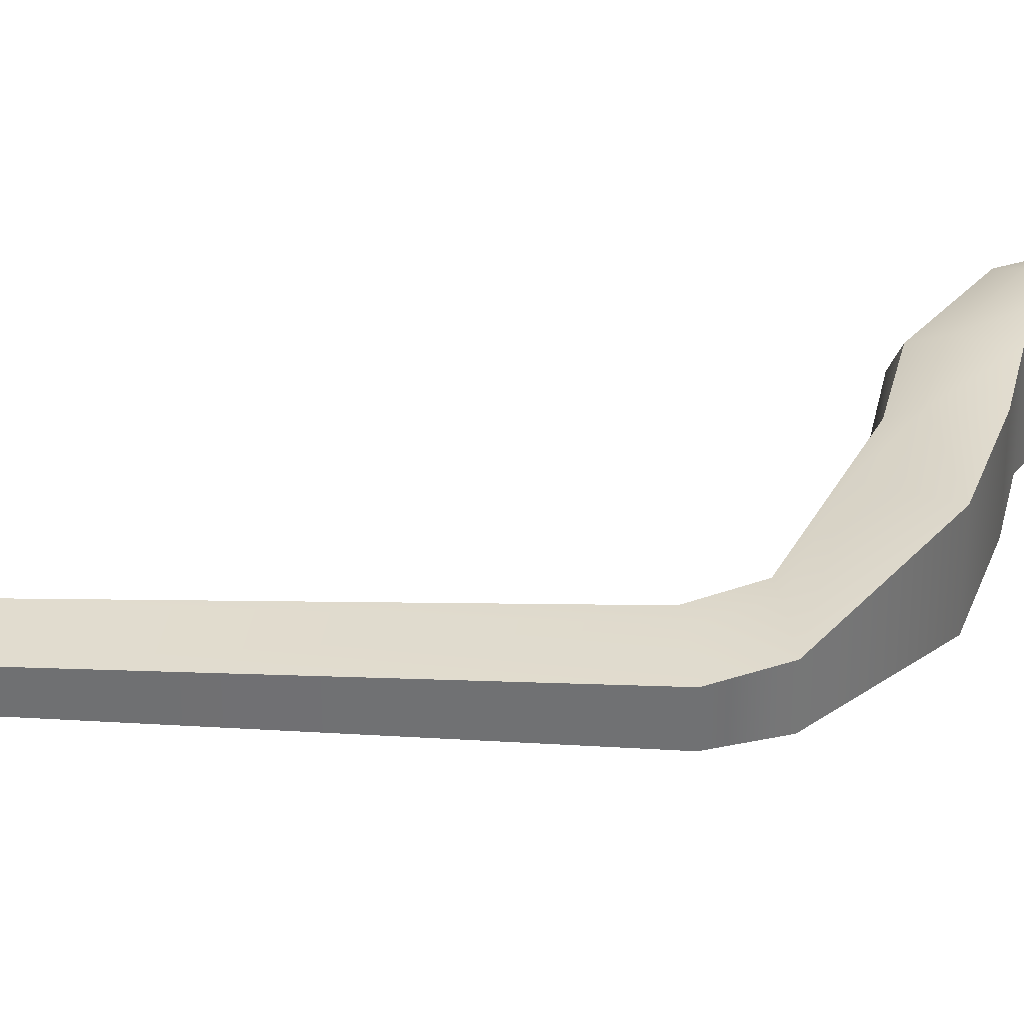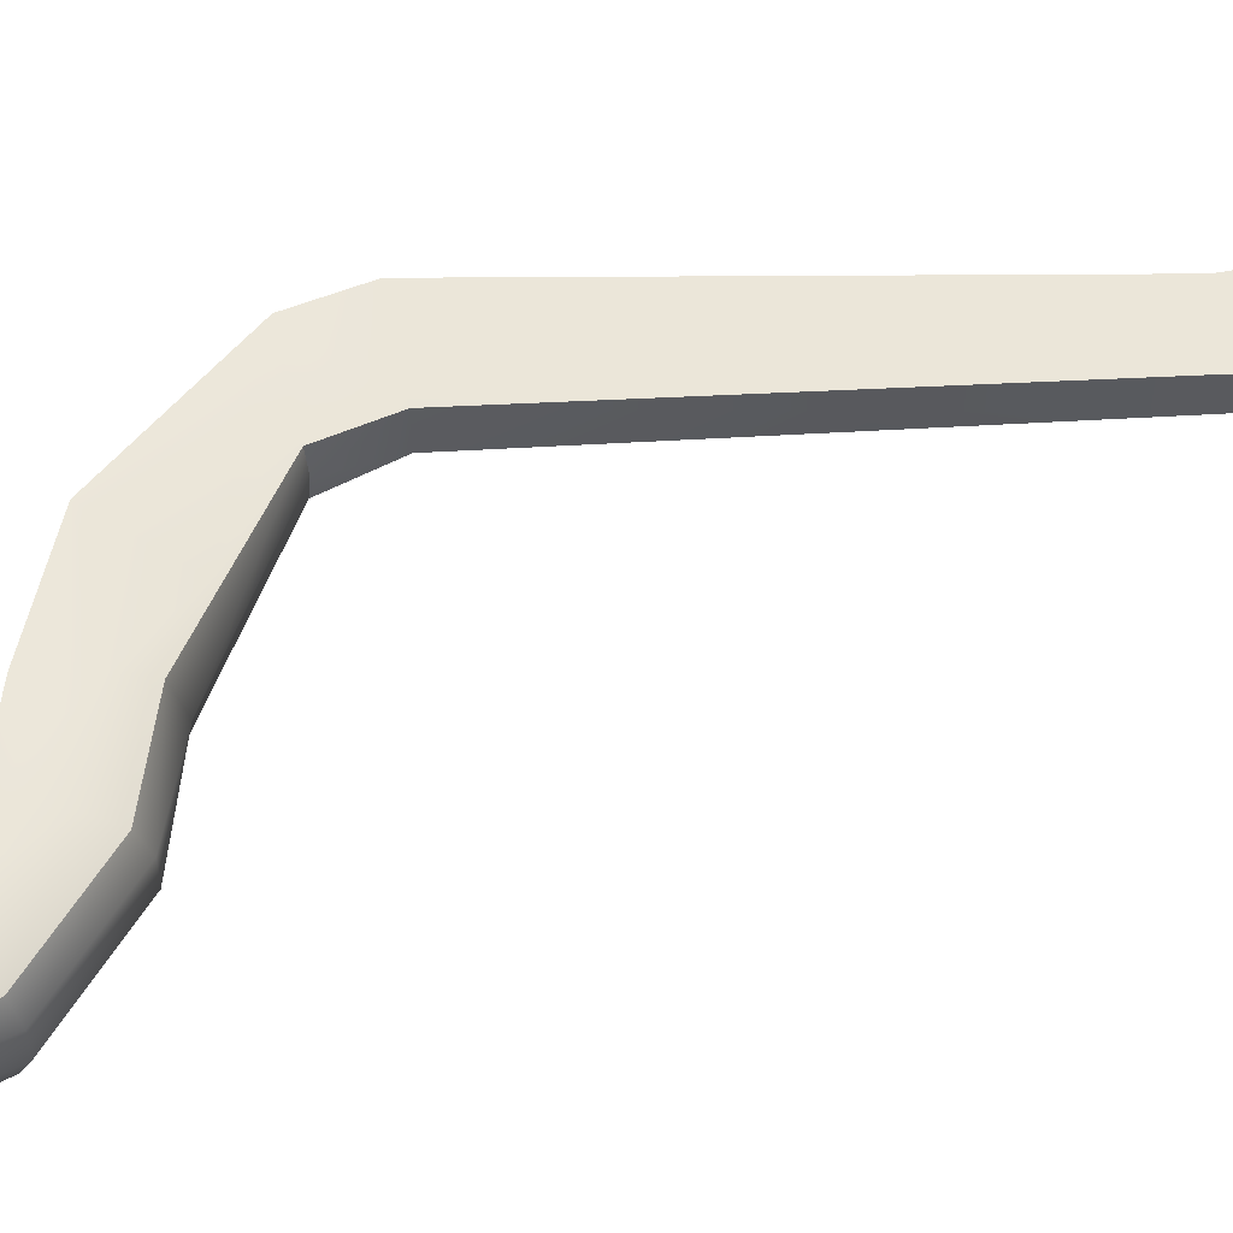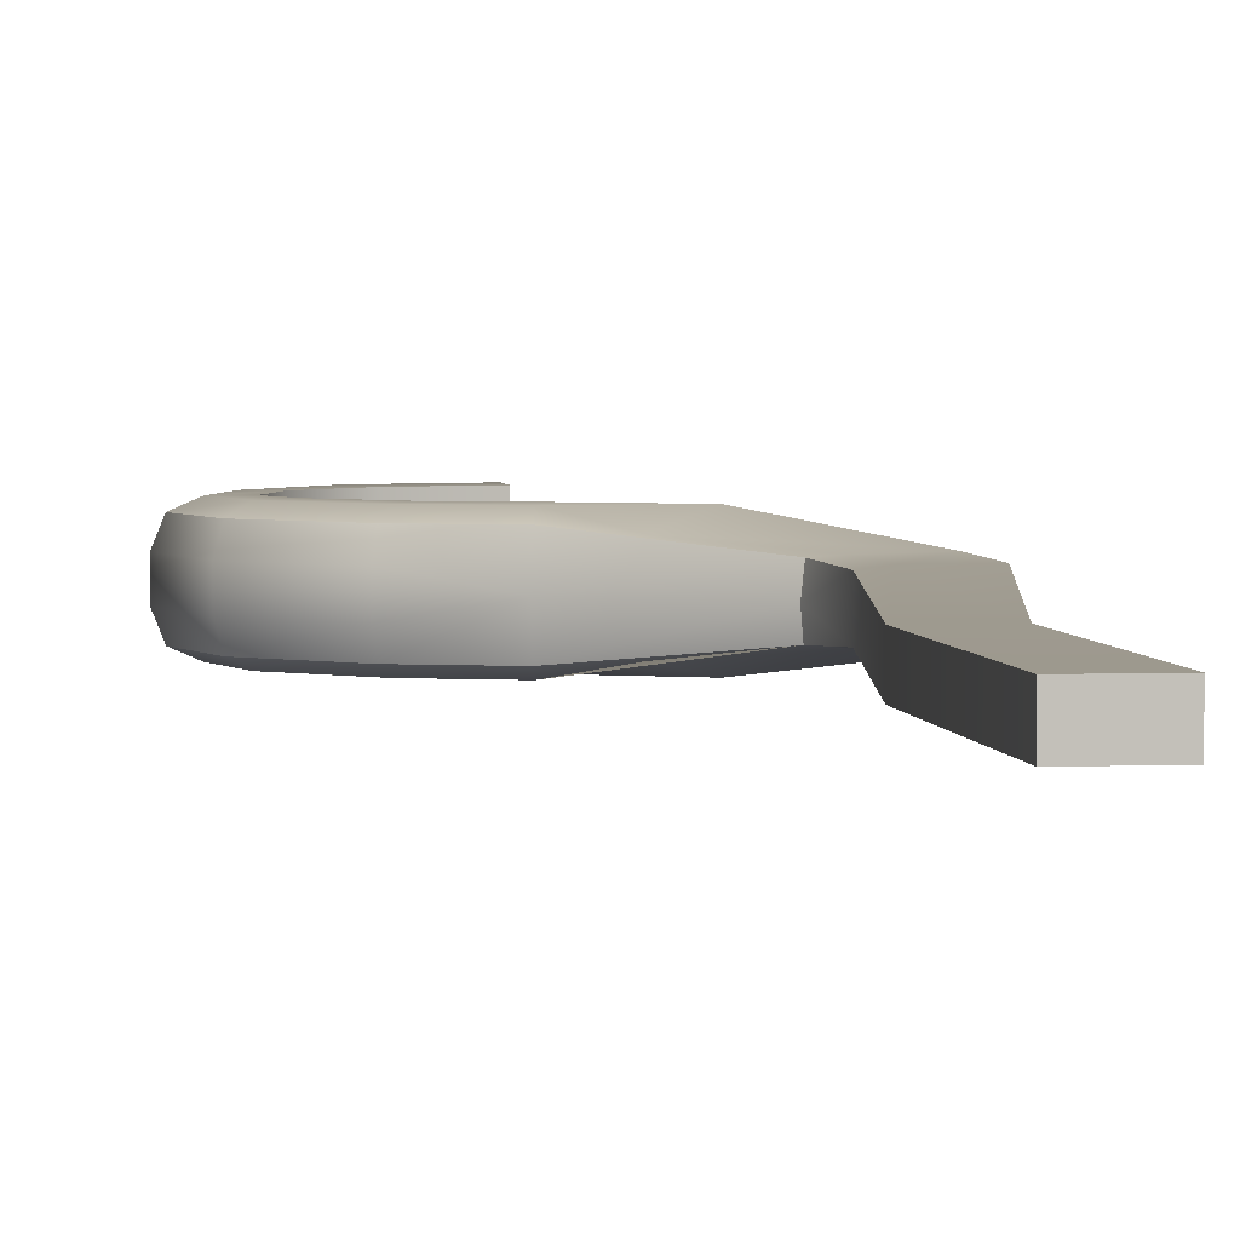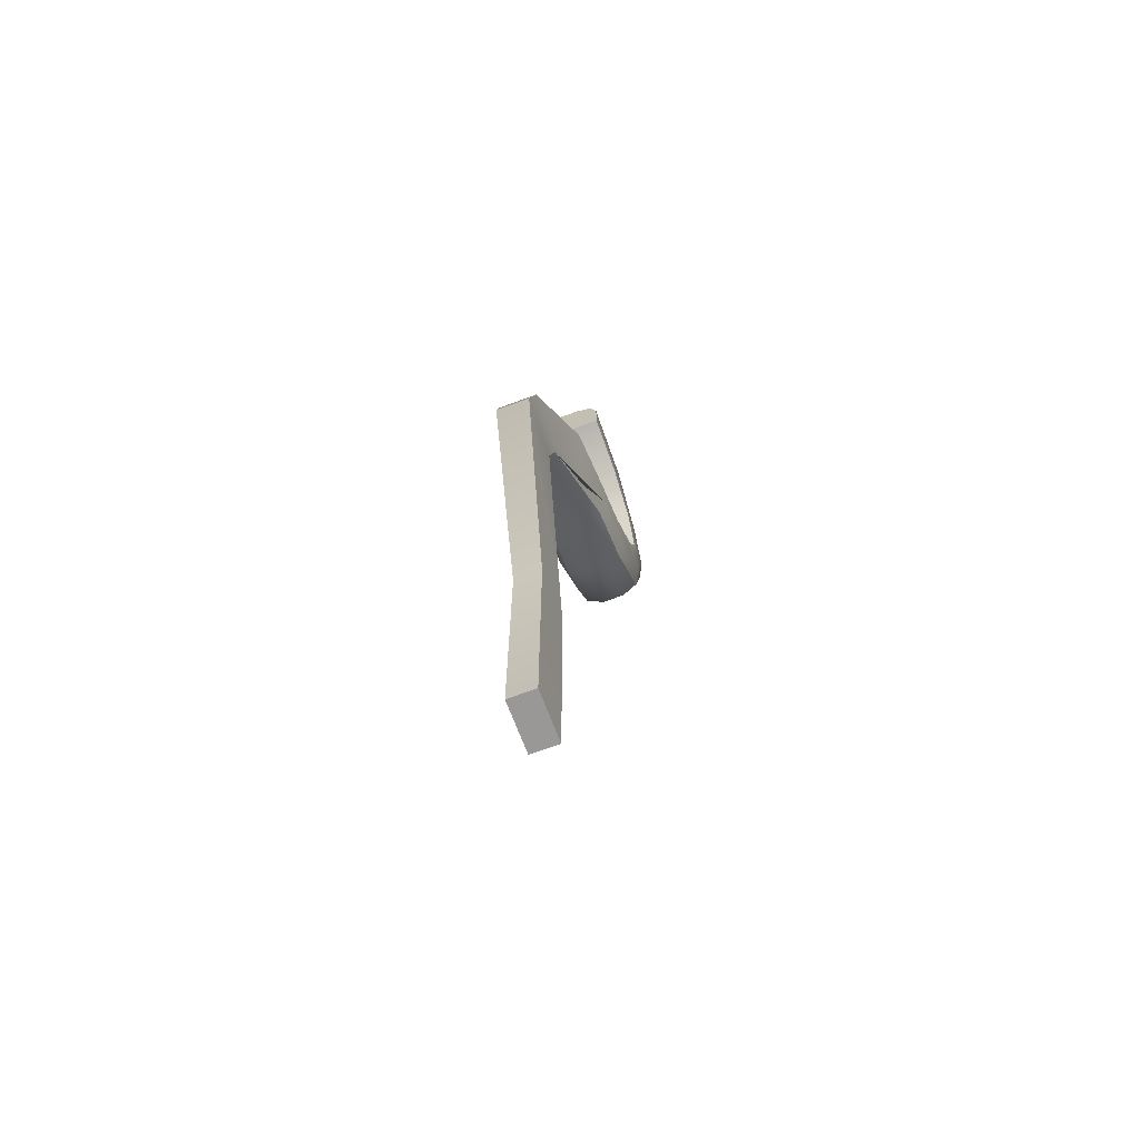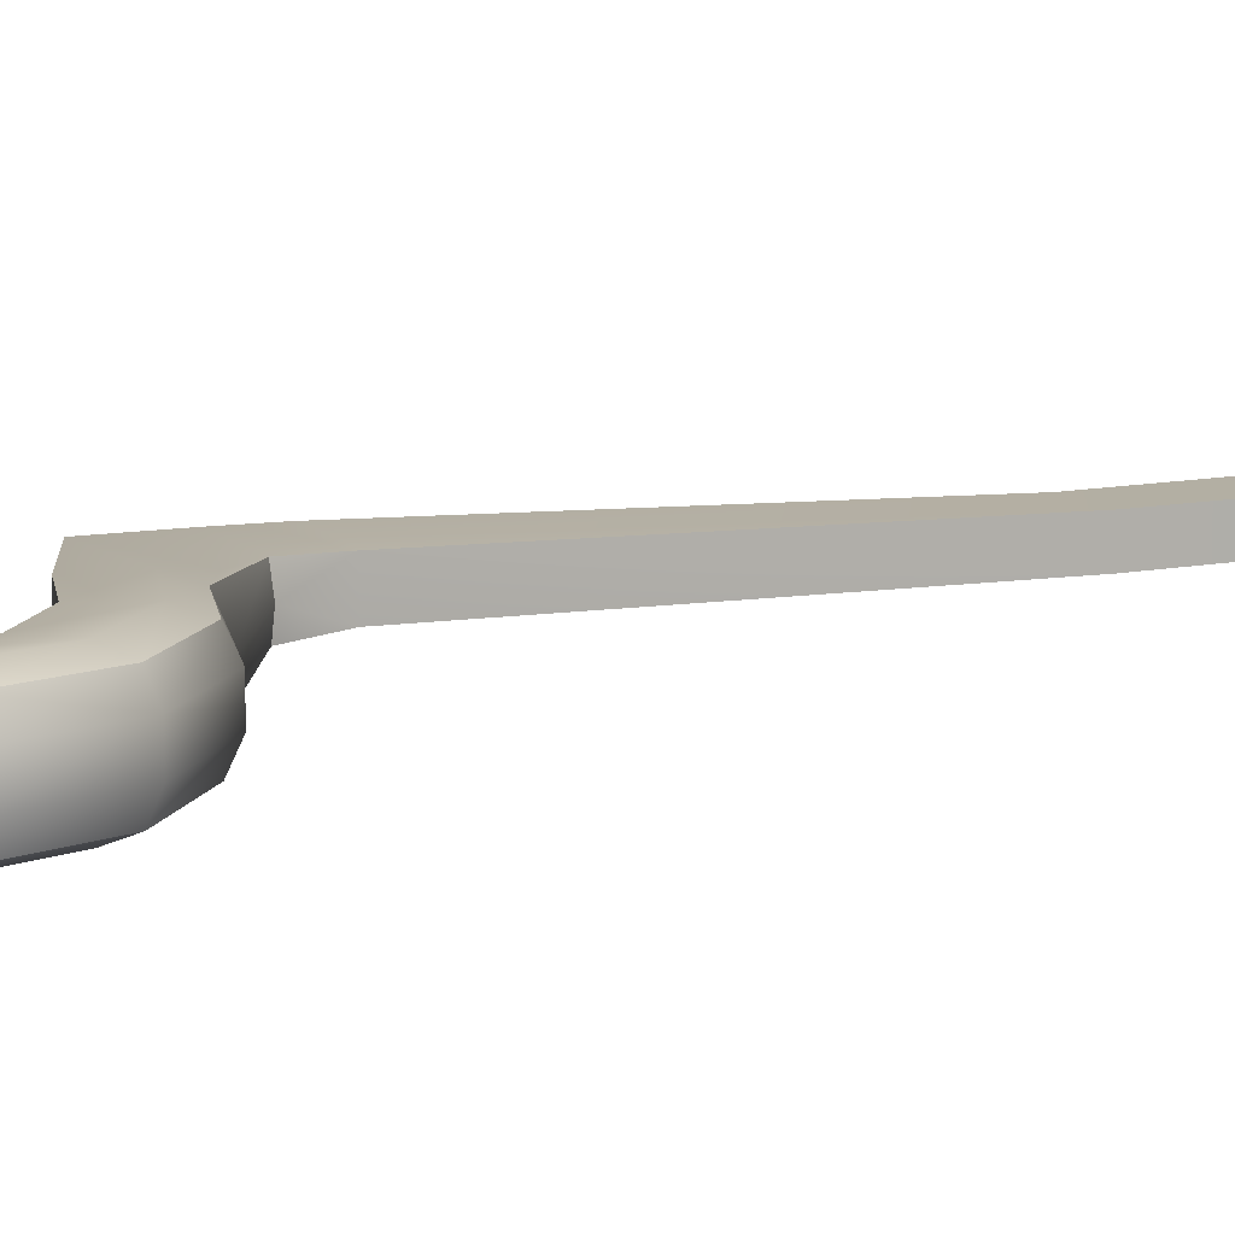
<metadata>
{"format":"obj","ext":"obj","renderer":"f3d","projection":"perspective","resolution":1024,"background":"white","views":[{"elev":35.3,"azim":83.3,"up":"+Z"},{"elev":56.9,"azim":-101.3,"up":"+Z"},{"elev":3.4,"azim":-7.6,"up":"+Z"},{"elev":-68.5,"azim":110.5,"up":"+Y"},{"elev":10.7,"azim":-117.5,"up":"+Z"}]}
</metadata>
<code>
o thongs_left_Cylinder.017
v -0.007602 0.1886 -0.02722
v -0.007602 0.1886 0.02722
v -0.0538 0.1773 -0.02722
v -0.0538 0.1773 0.02722
v -0.08762 0.1463 -0.02722
v -0.08762 0.1463 0.02722
v -0.1 0.1041 -0.02722
v -0.1 0.1041 0.02722
v -0.08762 0.07714 -0.02722
v -0.08762 0.07714 0.02722
v -0.0538 0.04826 -0.02722
v -0.0538 0.04826 0.02722
v -0.01547 0.03508 -0.02722
v -0.01547 0.03508 0.02722
v 0.03882 0.009789 -0.02722
v 0.03882 0.009789 0.02722
v 0.02782 -0.3331 0.01002
v 0.02782 -0.3331 -0.01002
v 0.06489 -0.3329 0.01002
v 0.06489 -0.3329 -0.01002
v -0.007602 0.2173 -0.02722
v -0.007602 0.2373 -0.008914
v -0.007602 0.2315 -0.02186
v -0.06415 0.2034 -0.02722
v -0.07136 0.2217 -0.008911
v -0.06925 0.2164 -0.02185
v -0.07136 0.2217 0.008911
v -0.06415 0.2034 0.02722
v -0.06925 0.2164 0.02185
v -0.007602 0.2373 0.008913
v -0.007602 0.2173 0.02722
v -0.007602 0.2315 0.02186
v -0.1027 0.1543 -0.02722
v -0.118 0.1624 -0.008903
v -0.1136 0.16 -0.02185
v -0.118 0.1624 0.008902
v -0.1027 0.1543 0.02722
v -0.1136 0.16 0.02185
v -0.1175 0.1041 -0.02722
v -0.1351 0.1041 -0.008888
v -0.13 0.1041 -0.02185
v -0.1351 0.1041 0.008888
v -0.1175 0.1041 0.02722
v -0.13 0.1041 0.02185
v -0.1046 0.05964 -0.02722
v -0.118 0.0458 -0.008866
v -0.1141 0.04985 -0.02184
v -0.118 0.0458 0.008866
v -0.1046 0.05964 0.02722
v -0.1141 0.04985 0.02184
v -0.06392 0.02225 -0.02722
v -0.07136 0.00313 -0.008835
v -0.06918 0.008729 -0.02183
v -0.07136 0.00313 0.008835
v -0.06392 0.02225 0.02722
v -0.06918 0.008729 0.02183
v -0.02032 0.006859 -0.02722
v -0.02384 -0.01364 -0
v -0.02281 -0.007637 -0.02182
v -0.02032 0.006859 0.02722
v -0.02281 -0.007637 0.02182
v 0.009568 -0.02527 0.0195
v 0.009568 -0.02527 -0.0195
v 0.1091 -0.0918 -0.01311
v 0.1011 -0.05787 -0.01518
v 0.1011 -0.05785 0.01524
v 0.1091 -0.0918 0.01311
v 0.05201 -0.06009 2.9e-05
v 0.06233 -0.0918 0.01143
v 0.05363 -0.05898 0.01362
v 0.07575 -0.0918 0.01313
v 0.06598 -0.05774 0.01434
v 0.07575 -0.0918 -0.01313
v 0.06603 -0.05783 -0.01427
v 0.06233 -0.0918 -0.01143
v 0.05316 -0.05929 -0.01269
v 0.02782 -0.5132 0.01002
v 0.02782 -0.5132 -0.01002
v 0.06489 -0.5131 0.01002
v 0.06489 -0.5131 -0.01002
f 30 32 31 2 1 21 23 22
f 5 33 24 3
f 7 39 33 5
f 9 45 39 7
f 11 51 45 9
f 13 57 51 11
f 22 25 27 30
f 4 28 37 6
f 2 31 28 4
f 34 40 42 36
f 6 37 43 8
f 40 46 48 42
f 8 43 49 10
f 46 52 54 48
f 10 49 55 12
f 52 58 54
f 12 55 60 14
f 13 11 12 14
f 11 9 10 12
f 9 7 8 10
f 7 5 6 8
f 5 3 4 6
f 3 1 2 4
f 25 34 36 27
f 13 15 63 57
f 58 68 70 61
f 60 62 16 14
f 14 16 15 13
f 68 58 59 76
f 71 69 17 19 67
f 64 20 18 75 73
f 15 65 74 63
f 19 17 77 79
f 62 72 66 16
f 16 66 65 15
f 76 59 57 63
f 21 24 26 23
f 23 26 25 22
f 28 31 32 29
f 29 32 30 27
f 24 33 35 26
f 26 35 34 25
f 37 28 29 38
f 38 29 27 36
f 33 39 41 35
f 35 41 40 34
f 43 37 38 44
f 44 38 36 42
f 39 45 47 41
f 41 47 46 40
f 49 43 44 50
f 50 44 42 48
f 45 51 53 47
f 47 53 52 46
f 55 49 50 56
f 56 50 48 54
f 51 57 59 53
f 53 59 58 52
f 60 55 56 61
f 61 56 54 58
f 68 75 69
f 76 63 74
f 62 70 72
f 3 24 21 1
f 61 70 62 60
f 67 64 65 66
f 68 69 70
f 69 71 72 70
f 73 75 76 74
f 71 67 66 72
f 64 73 74 65
f 75 68 76
f 67 19 20 64
f 69 75 18 17
f 78 80 79 77
f 20 19 79 80
f 18 20 80 78
f 17 18 78 77

</code>
